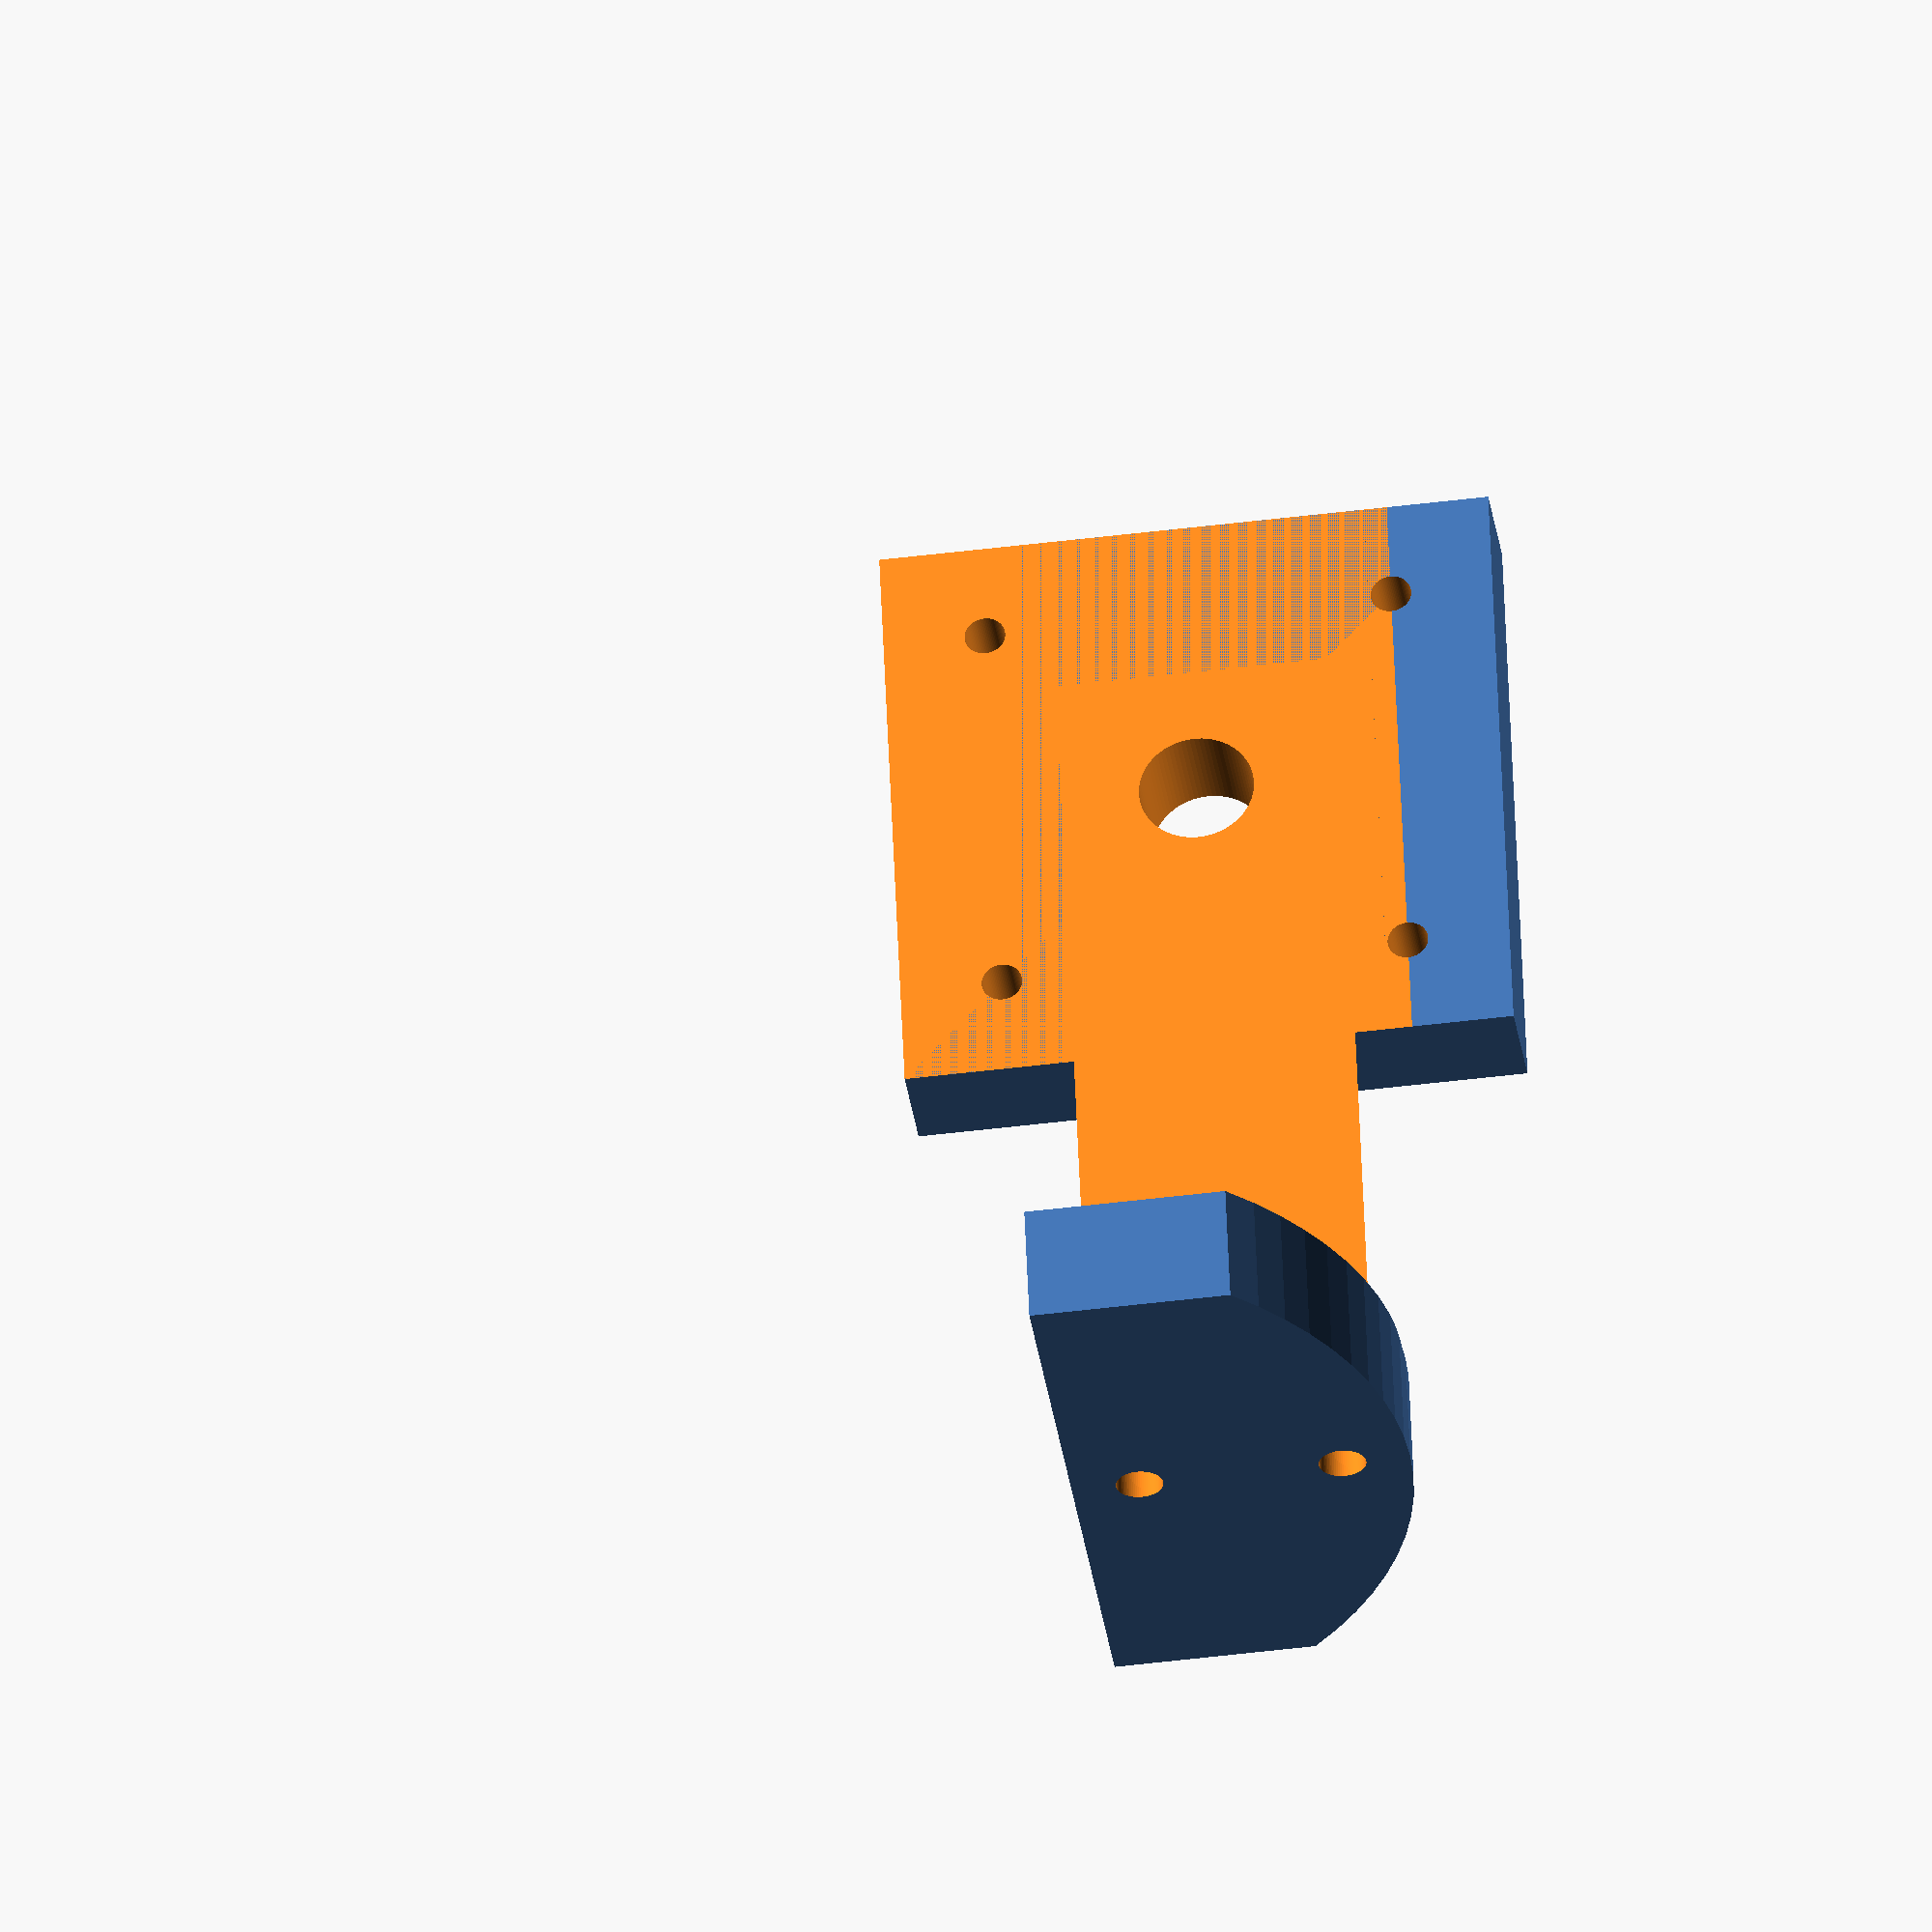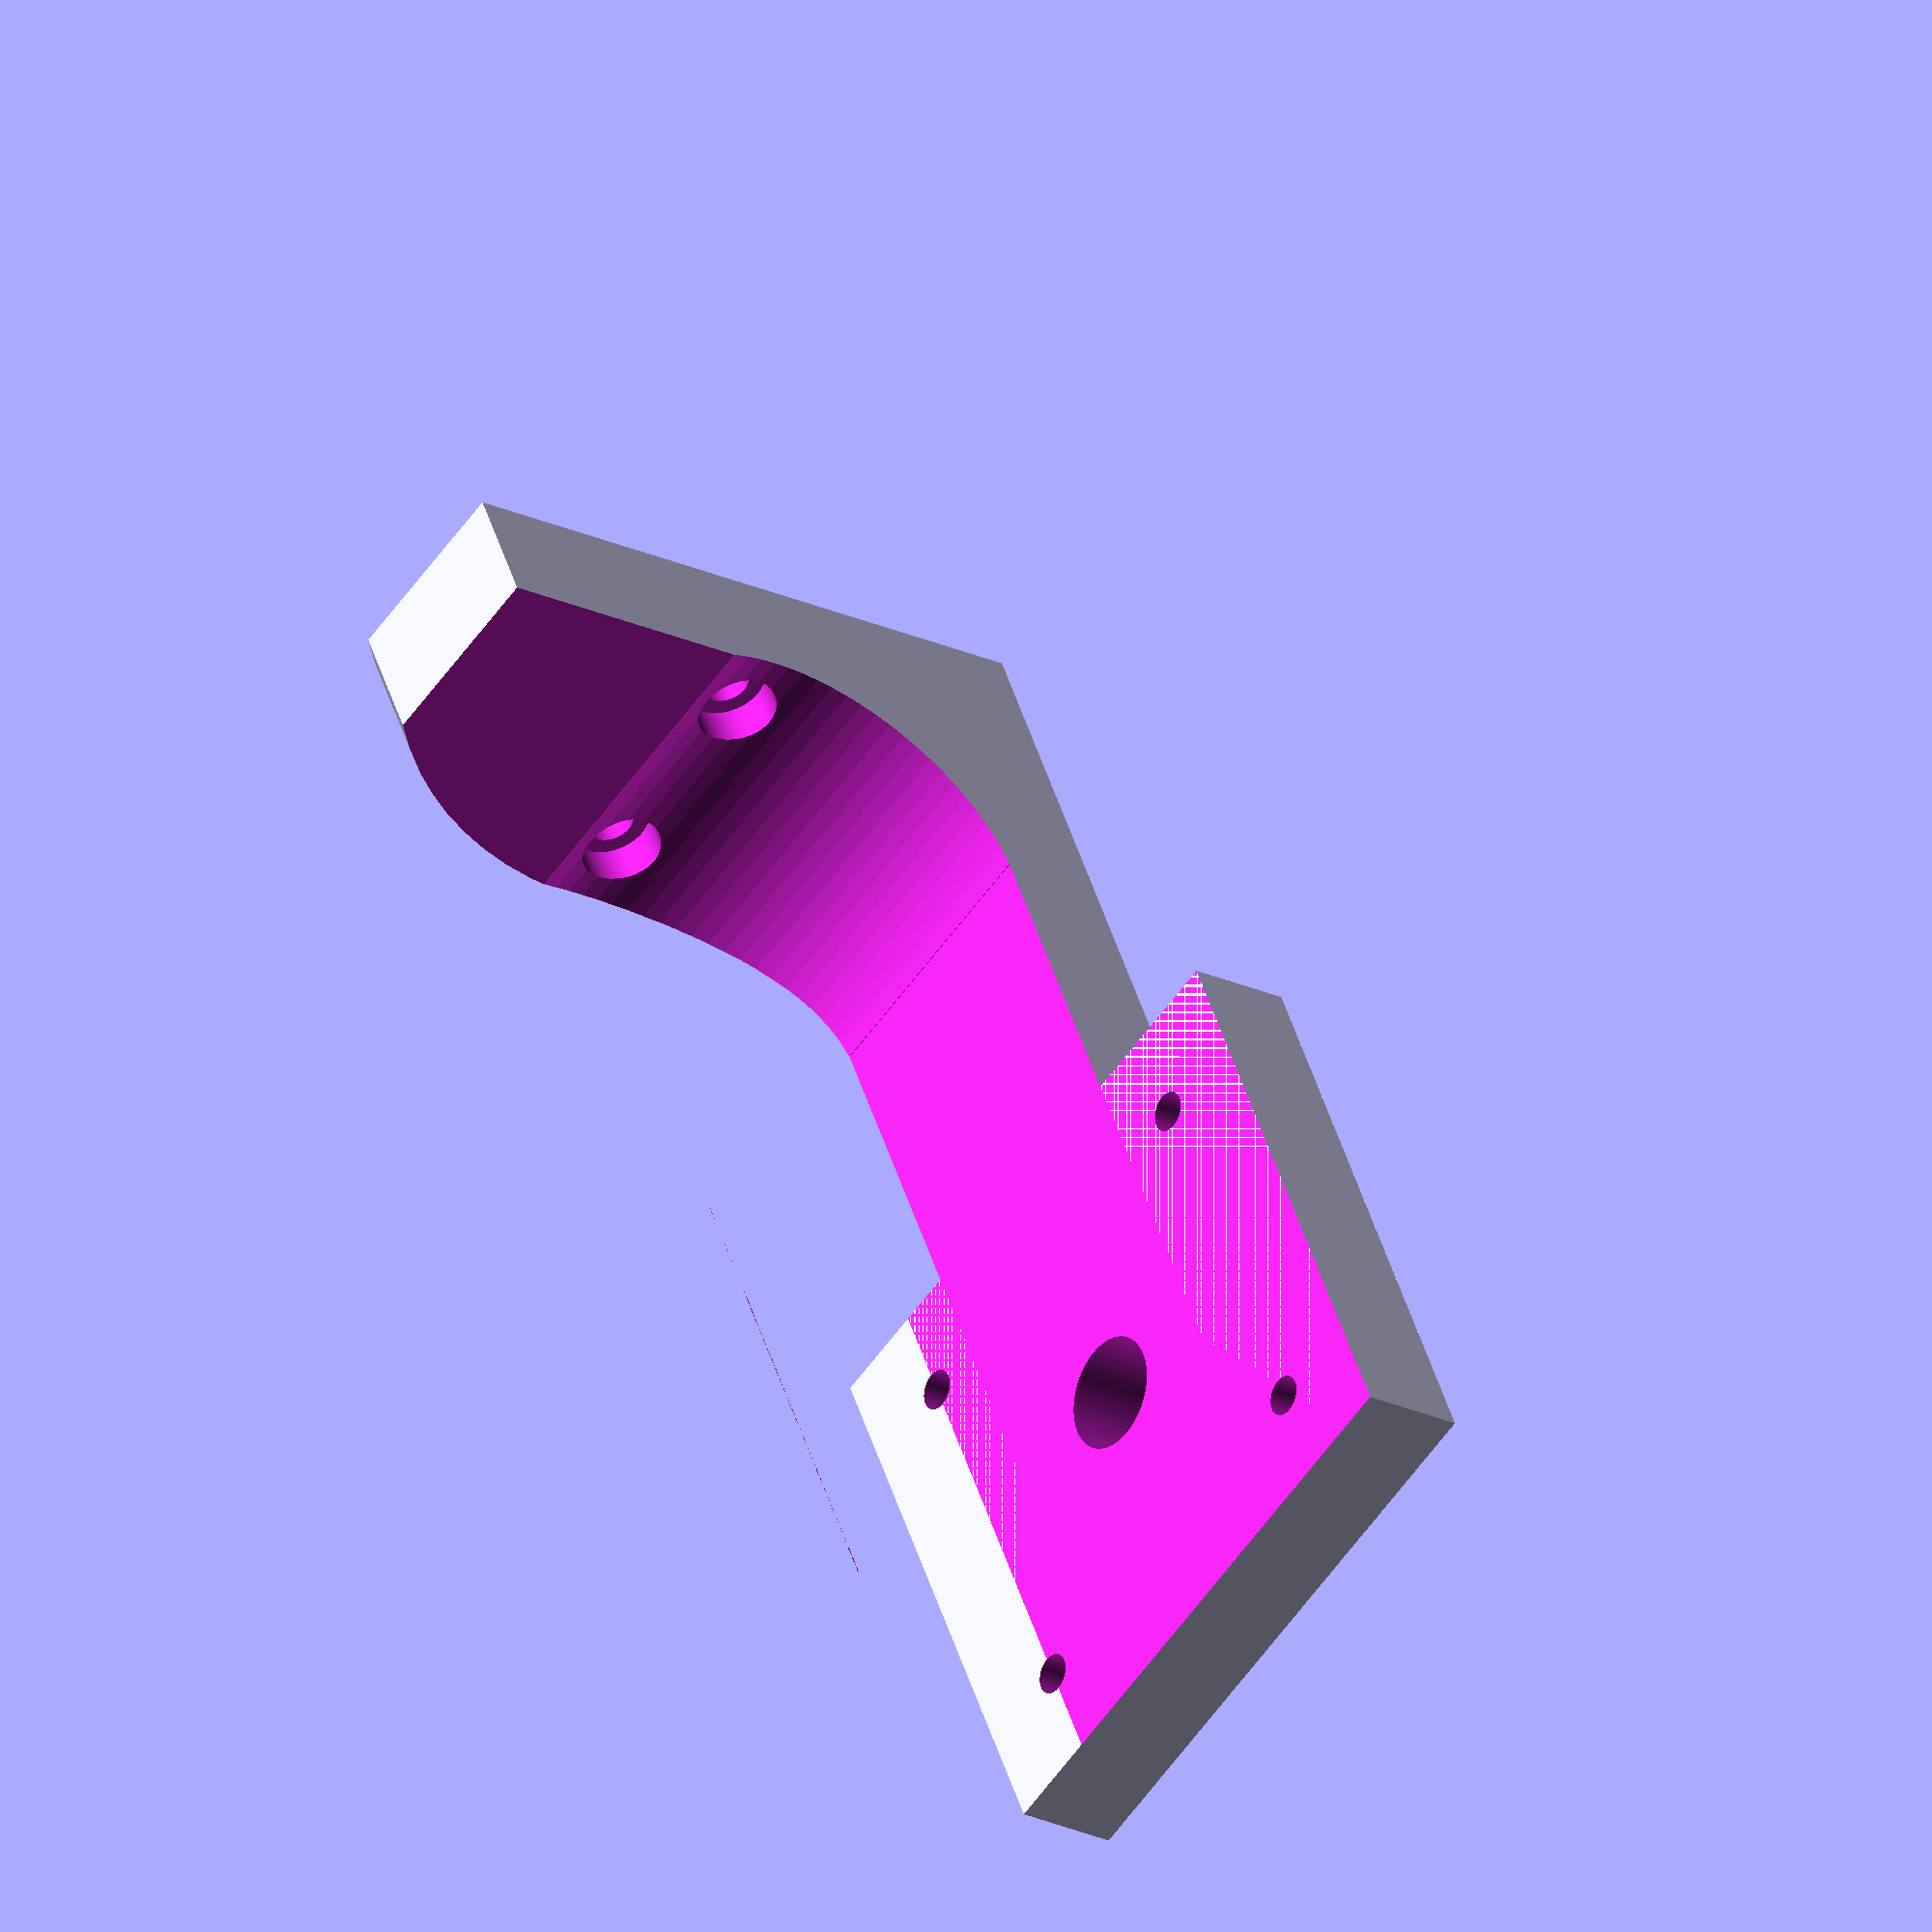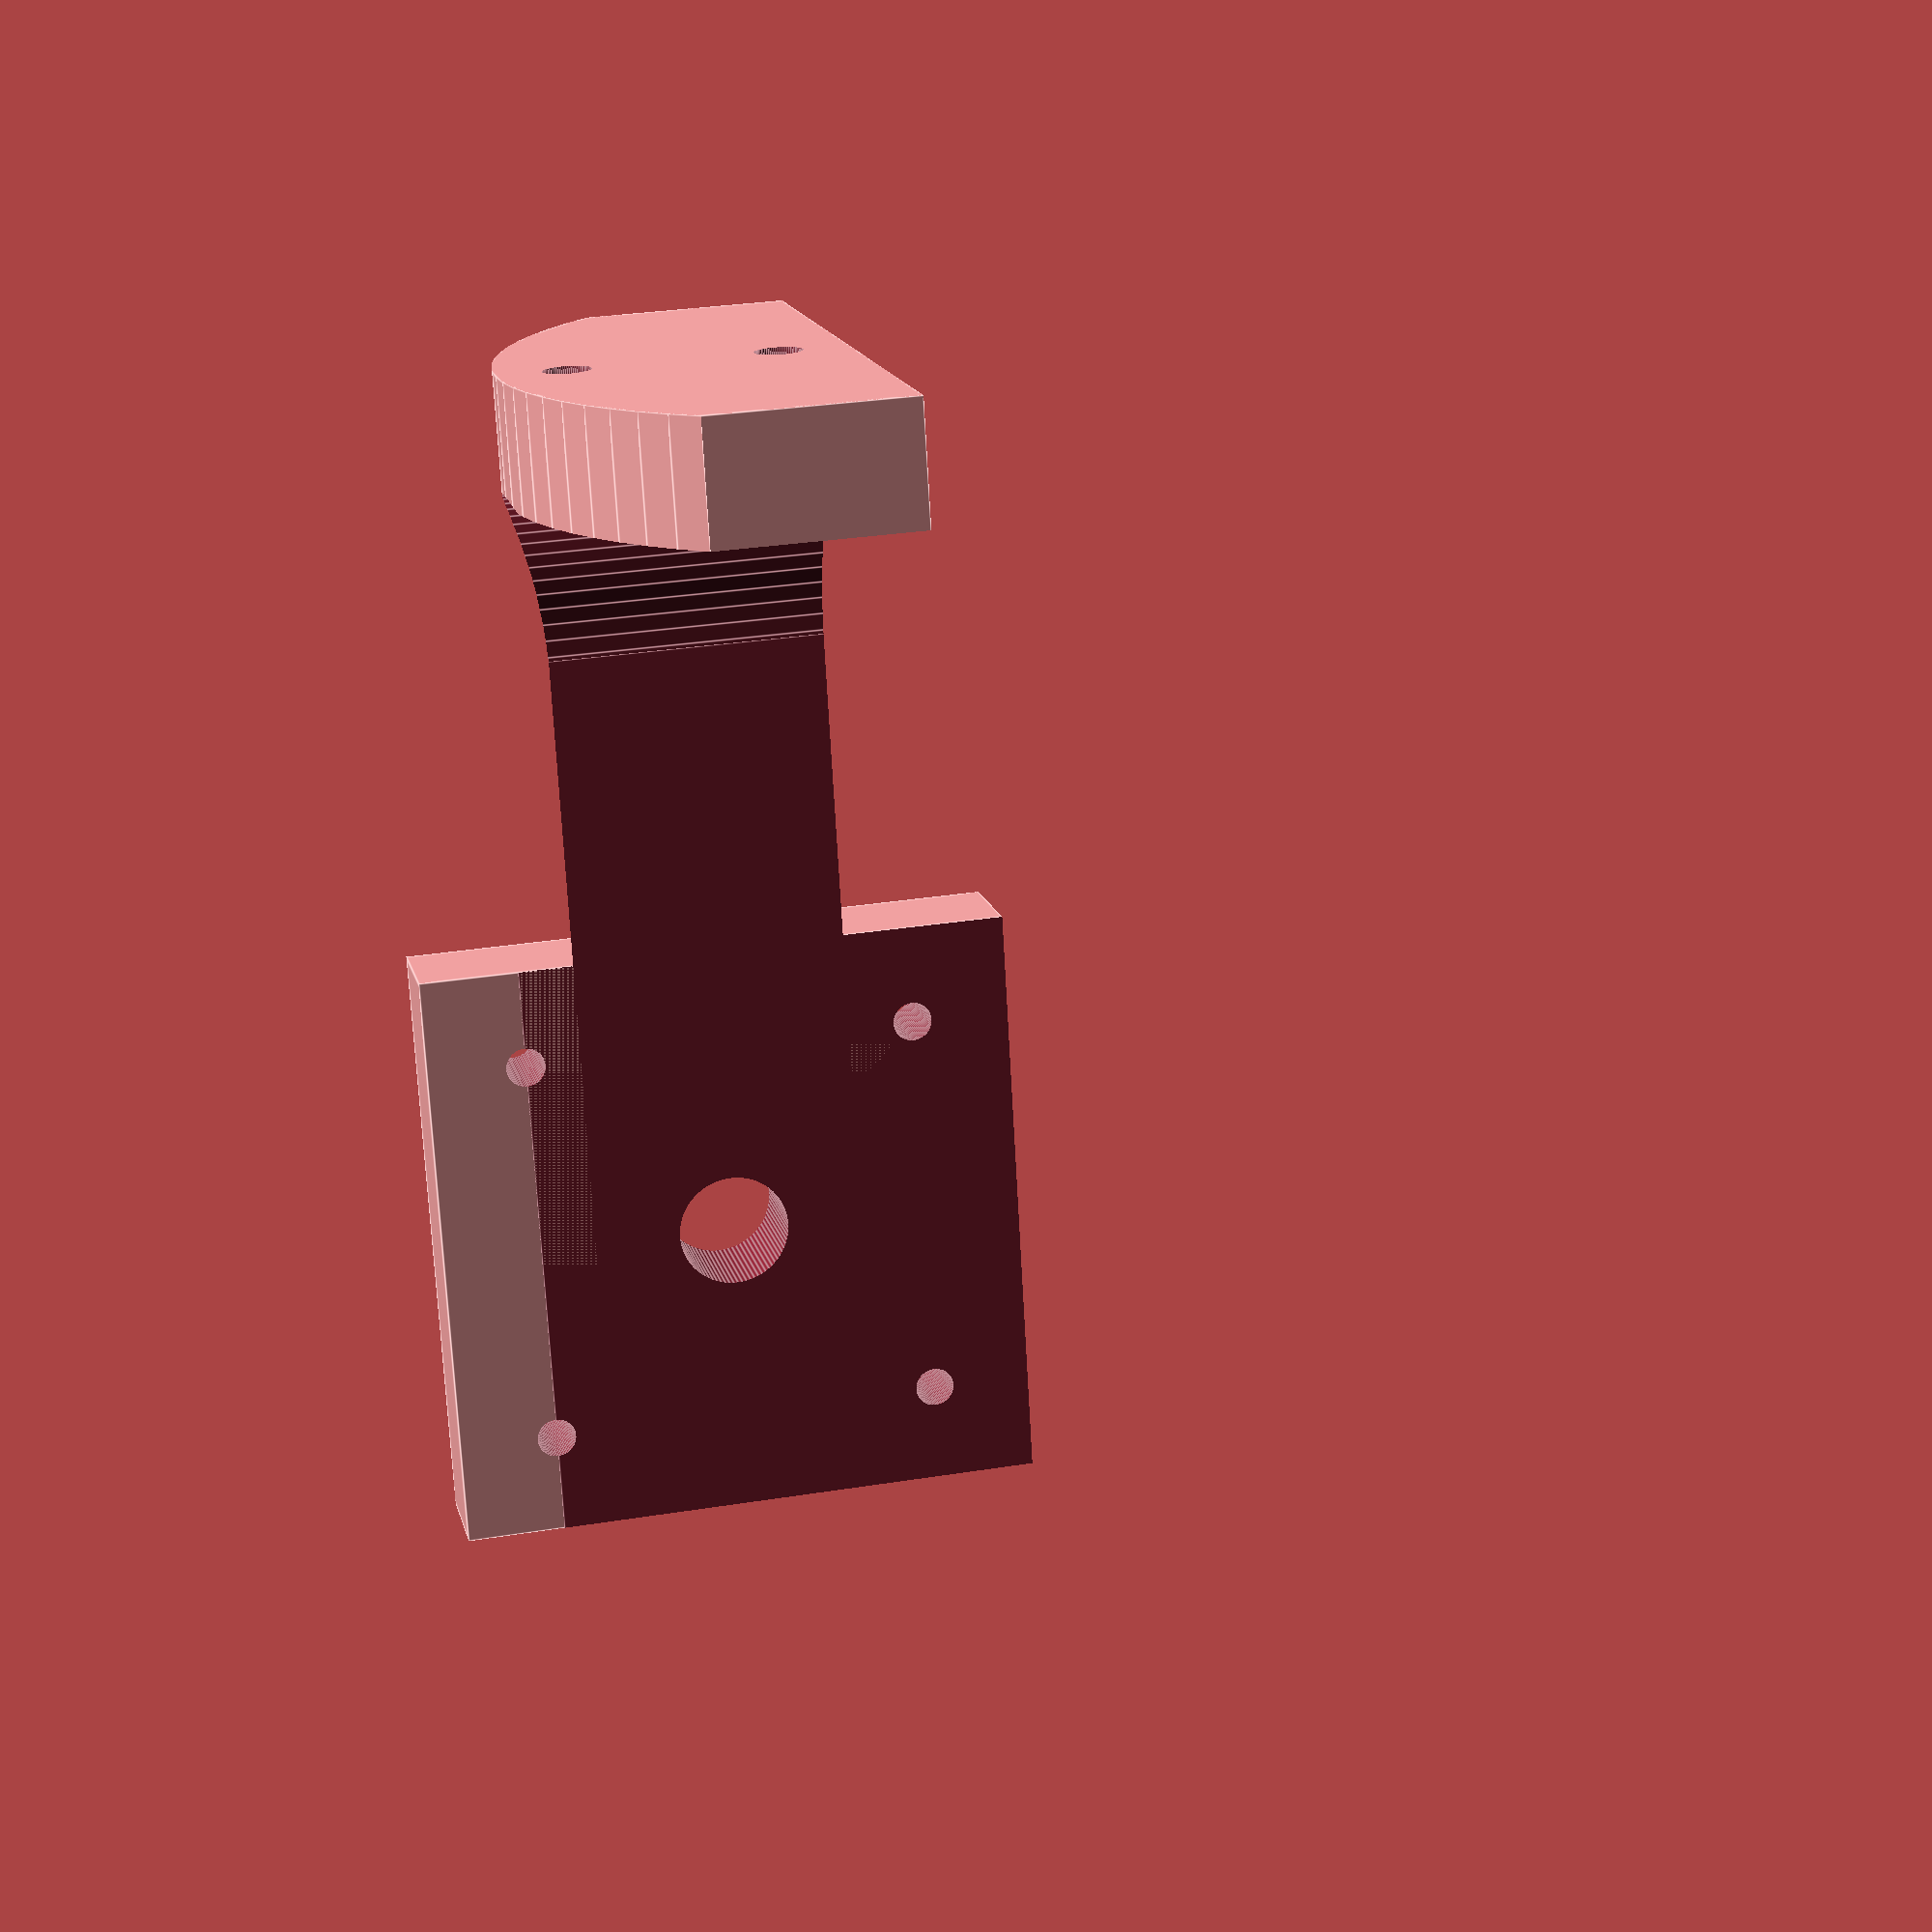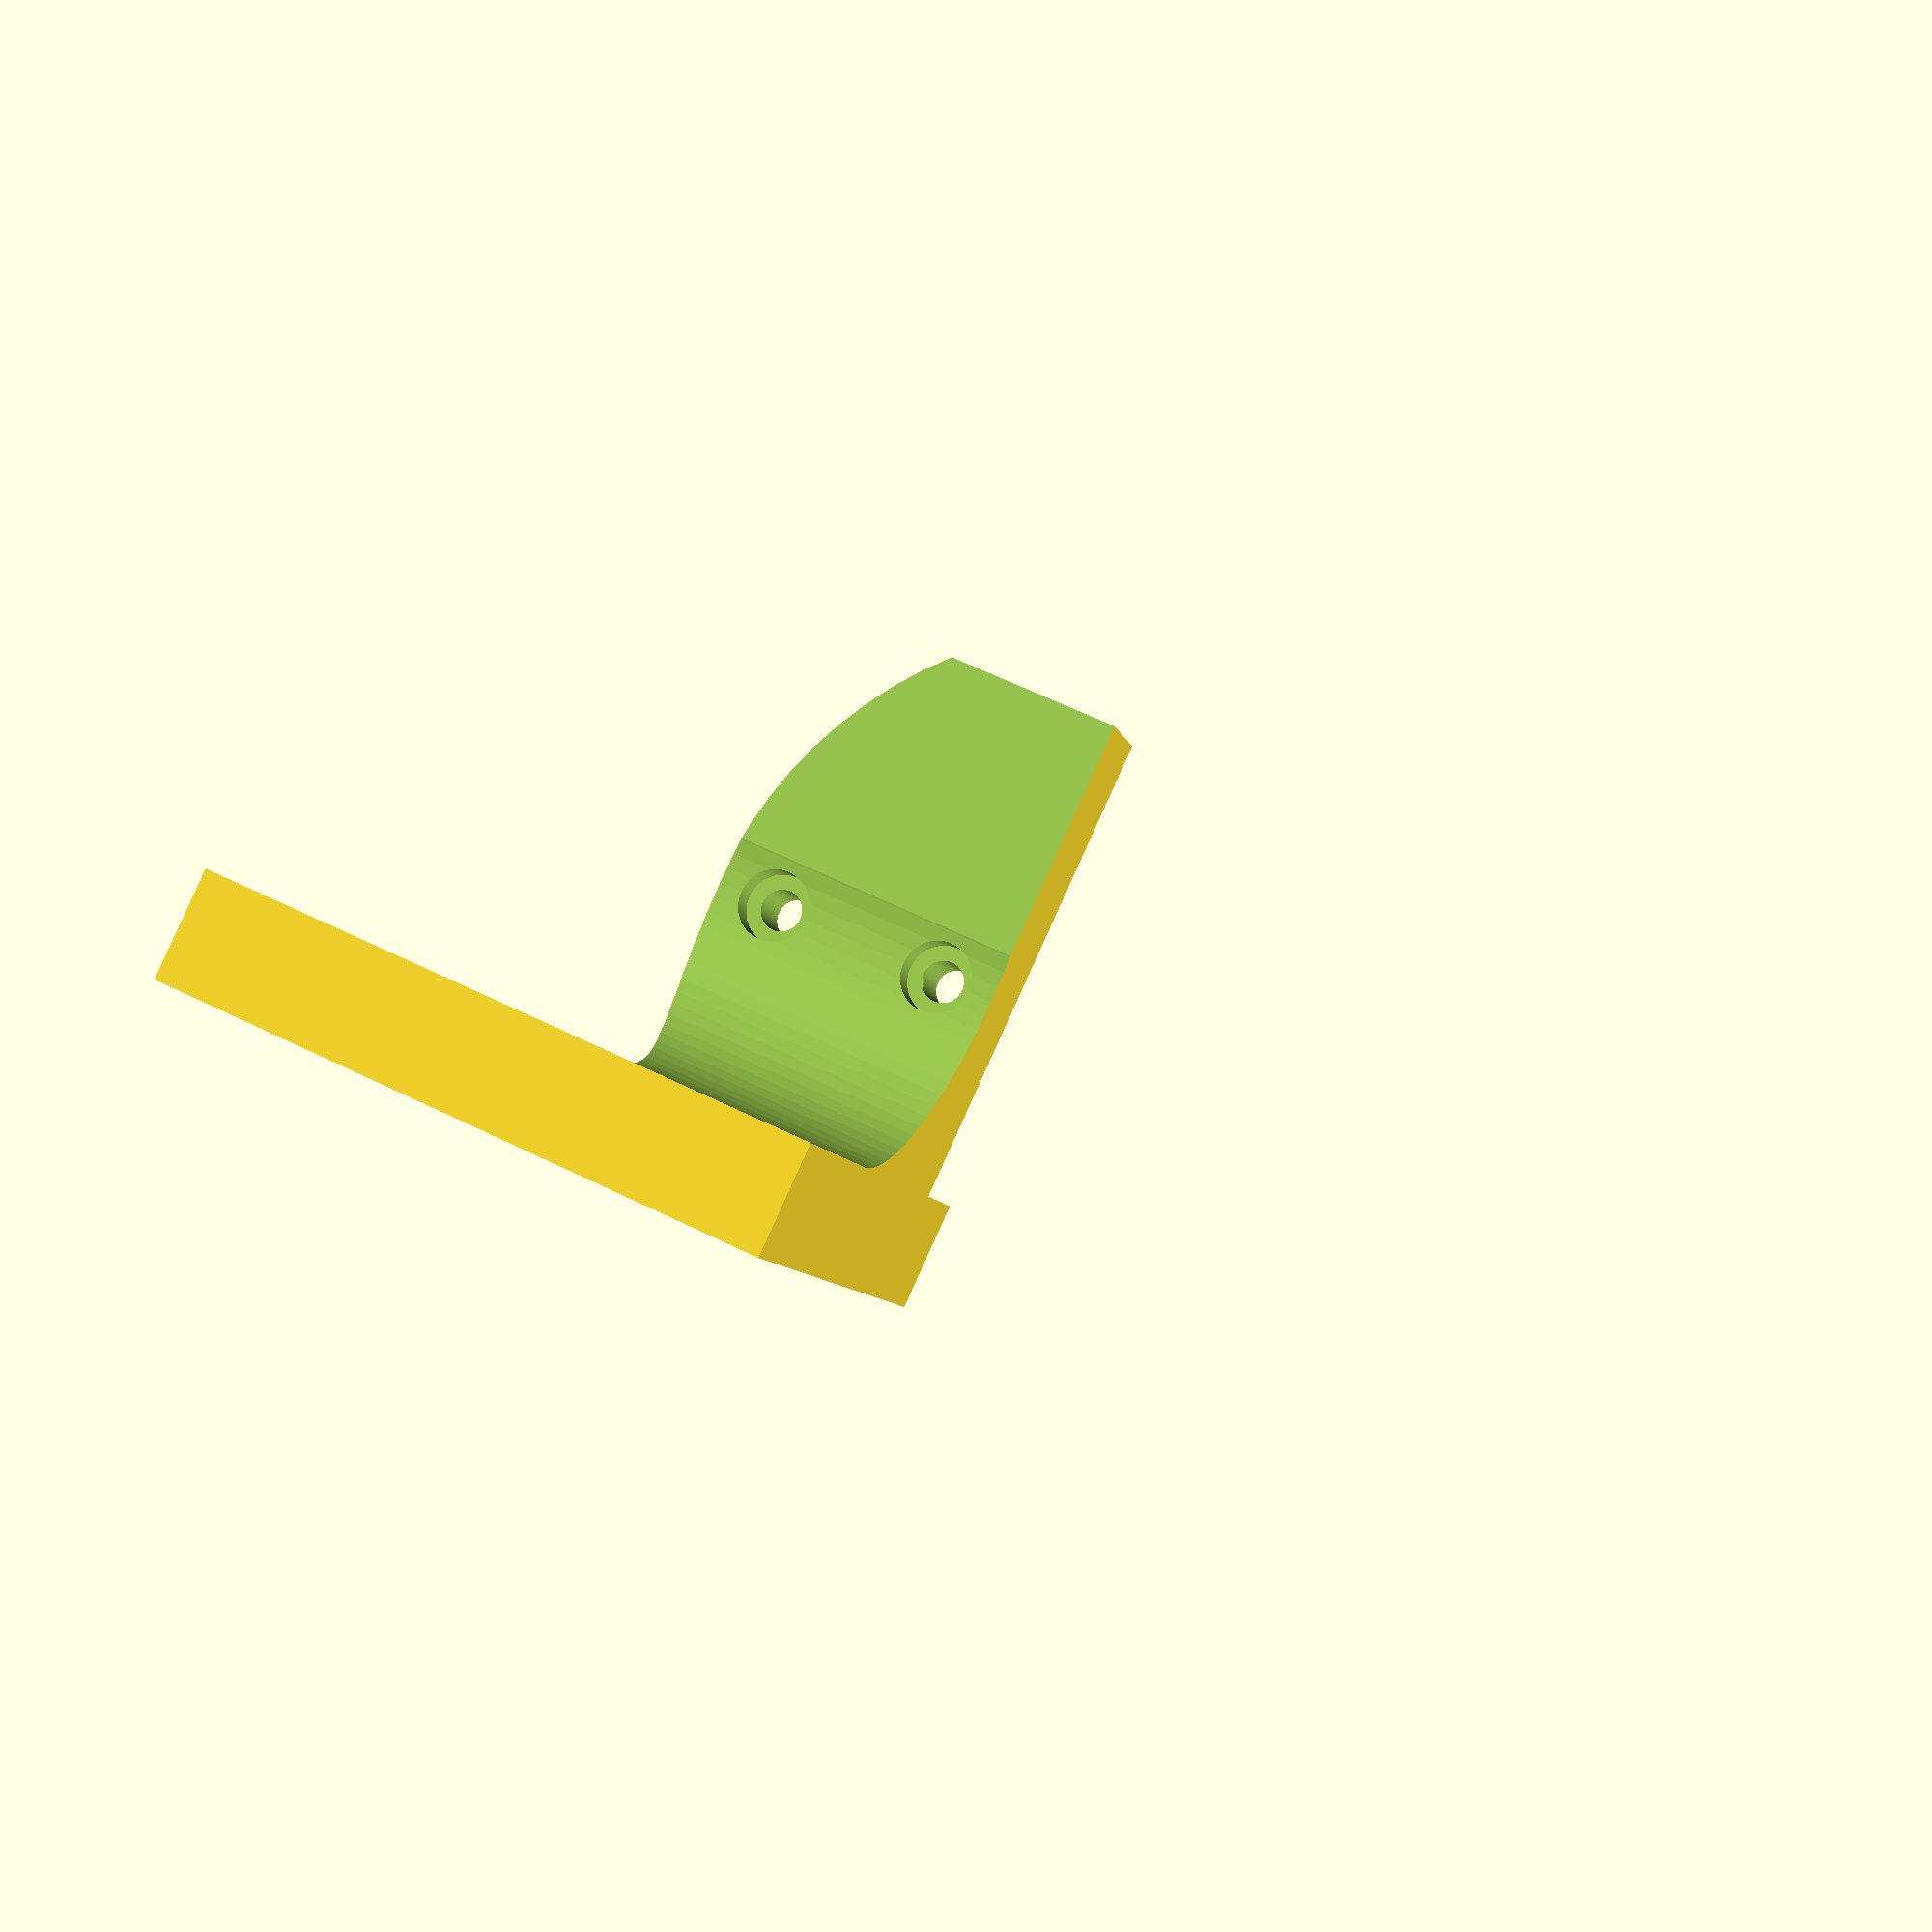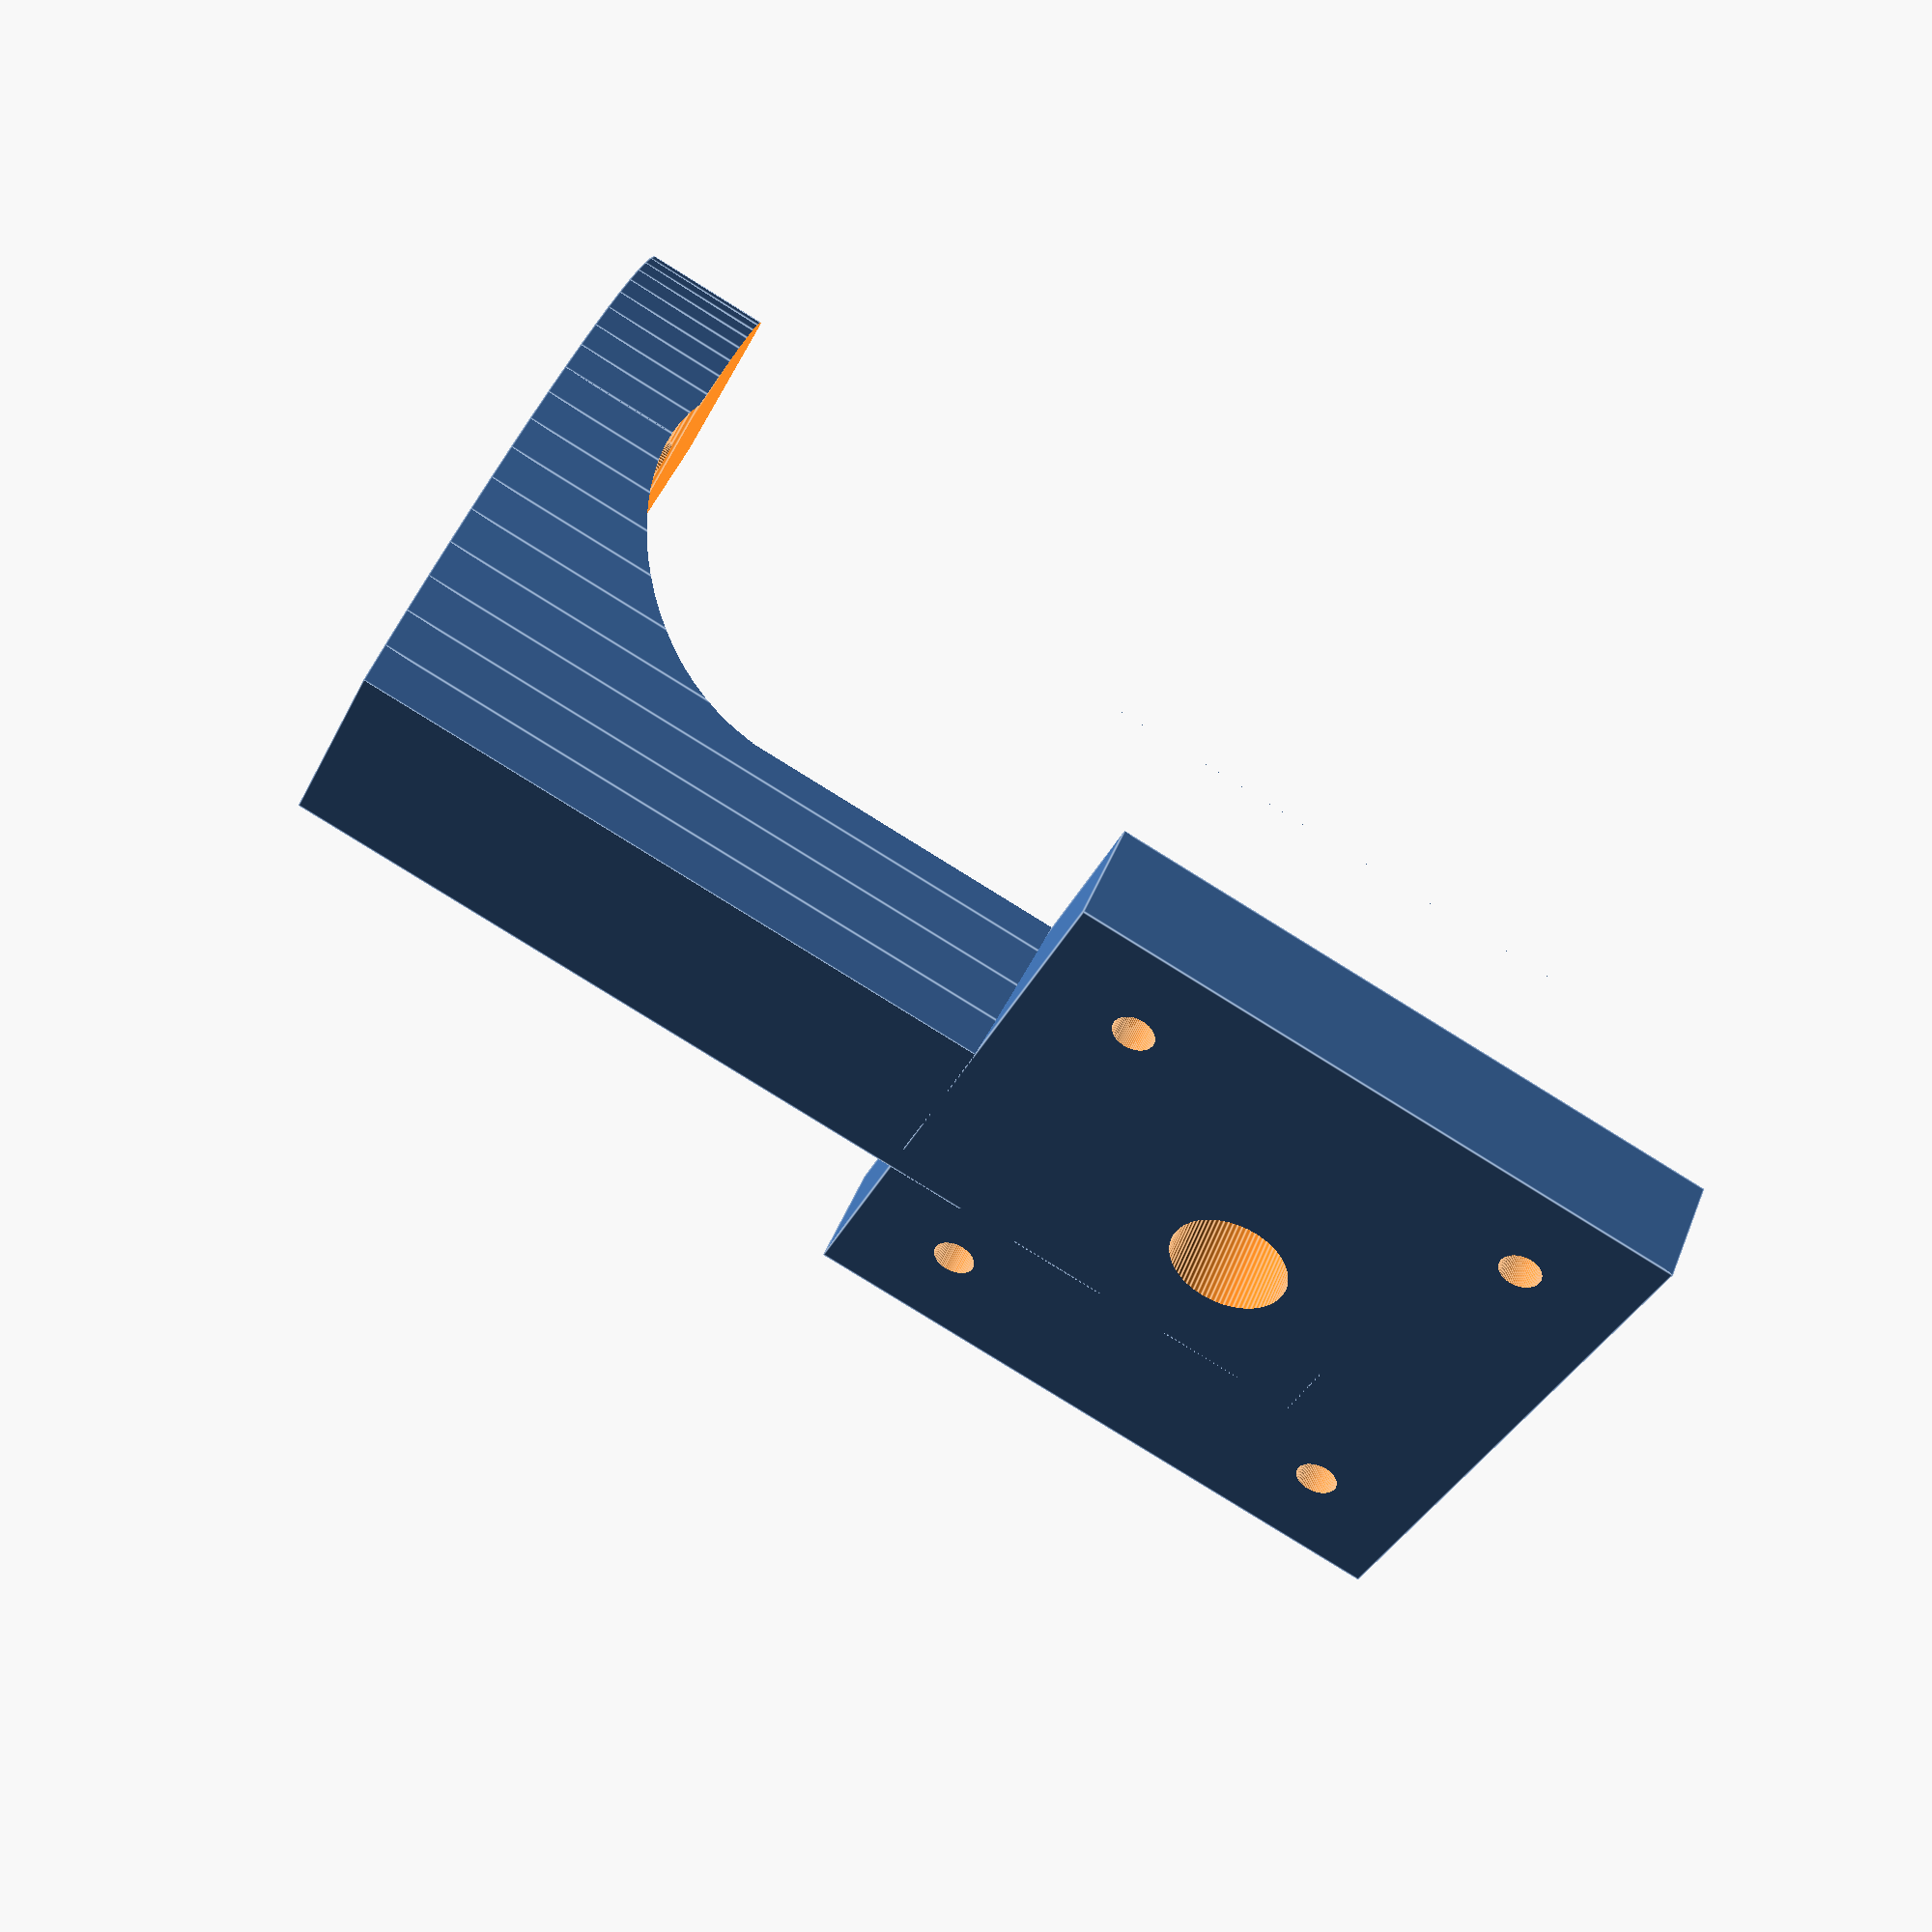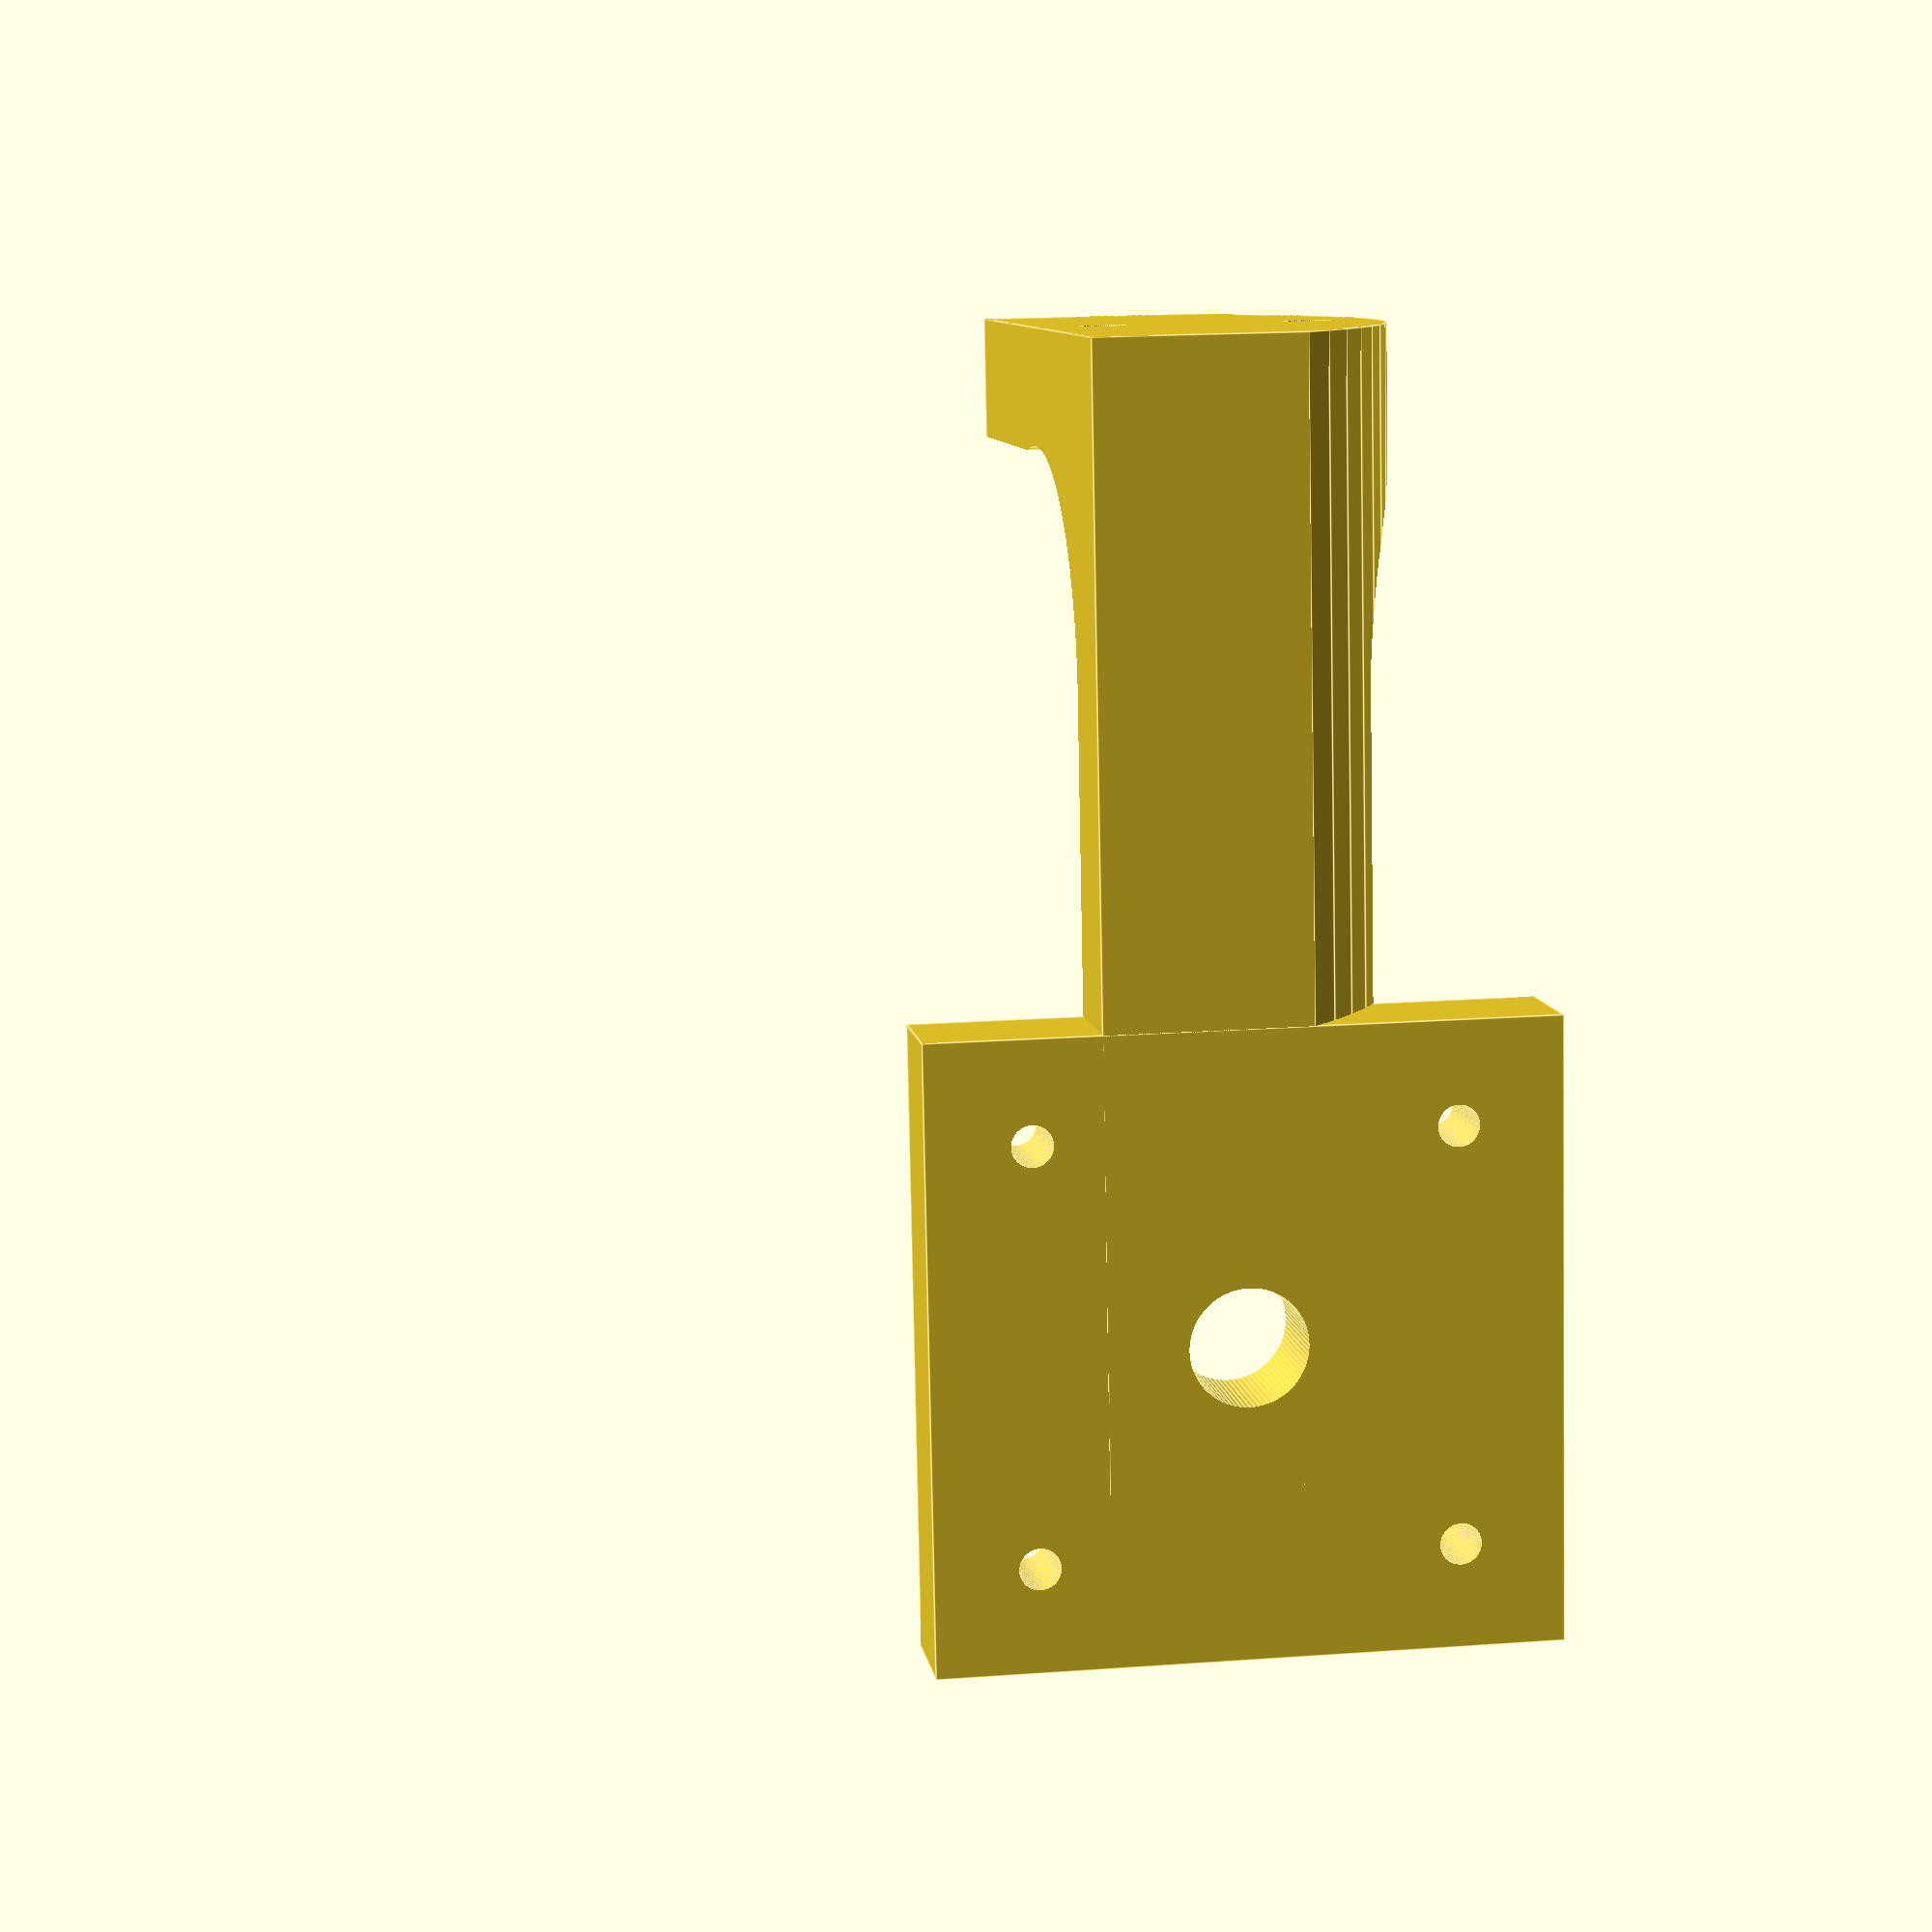
<openscad>


$fn = 80;

innerSize = [150, 80, 45];
thickness = 2;

length = innerSize[0] + 2*thickness;
width = innerSize[1] + 2*thickness;
height = innerSize[2] + 2*thickness;

speakerR = 14;

armSize = [80, 25, 8];
axleL = 40;
axleR = 4;

pulleyR = 20;
pulleyW = 15;
 
lowerArmH = 50;
lowerArmW = 8;

fanR = 33.5; 
fanEndR = 72/2;
fanEndH = 10;

outerFanR = fanR+thickness;
boxAngle = 45;
outerBoxR = height/2/sin(boxAngle);
outerBoxCurveL = (1 - sin(boxAngle)) * outerBoxR;

lidSize = [ innerSize.x - cos(boxAngle)*outerBoxR, innerSize.y, thickness];
lidIndent = 6;

// How far from the centre are the bottom bolts
bottomBoltShift = innerSize.x/2-30; 

// How far from the centre is the conduit for wires
bottomConduitShift = innerSize.x/2-50;
bottomConduitR = 8;

// Parameters of the middle arm 
middleArmAngle = 60;
middleArmR = (lowerArmH + axleR + 1) / sin(middleArmAngle );
middleFootOffset = middleArmR * cos(middleArmAngle);

armBoltGap = 5;
armBoltDistance = armSize[1]-armBoltGap;
middleArmBoltGap = 12.5;

outerArmGap = height-armSize[2]*2;

lidCorner=12;
arm();

 module arm() {
     // Amount of arms that are purely vertical
     flatH = 14;
     
     translate([armSize[0]/2,0,0]) {
        // Mount plate for motor
         difference() {
             //Main body
             union () {
               intersection() {
                  translate([0,0,-(outerBoxR-armSize[1])]) rotate([0,90,0])
                      cylinder(h=armSize[0], r=outerBoxR, center=true);
                  translate([0,0,armSize[1]/2])
                      cube(size=[armSize[0], height, armSize[1]], center=true);
               }

             // mounting plate for stepper
             translate([30,-20.5,10])
               rotate([0,0,0]) {
                 cube([45,8,45], center=true);
               }
             }
  
             // stepper mount holes
             translate([30,-20.5,10]) {
               rotate([0,0,0]) {
                   translate([15,10,15])
                     rotate([90,0,0])
                       cylinder(h=100, r=1.5);

                   translate([-15,10,15])
                     rotate([90,0,0])
                       cylinder(h=100, r=1.5);

                   translate([-15,10,-15])
                     rotate([90,0,0])
                       cylinder(h=100, r=1.5);

                   translate([15,10,-15])
                     rotate([90,0,0])
                       cylinder(h=100, r=1.5);
               }
           }
            
             // Split into 2 arms
             smallR = outerArmGap/2;
             bigR = (armSize[0]-armSize[2]) * 1.2 - flatH;
             union () {
               intersection() {
                 translate([-armSize[0]/2+armSize[2],-50,-50]) cube(size=100);
                 translate([height - flatH - 50,0,-50])
                    scale([1,1,1]) cylinder(h=100,r=smallR);
               }
               translate([34, 0, 0]) 
                 cube([100,smallR * 2,50], center=true);

               translate([19, 16, 0]) 
                 cube([100,smallR * 2,50], center=true);
             }
             
             // Bolt holes
             for(transZ = [armBoltGap, armBoltDistance])
                translate([armSize[2]-armSize[0]/2+.01 + 1, 0, transZ])
                    rotate([0,90,0]) m3_bolt_hole(length=100);
             
            // Top bolt hole
            translate([
                armSize[0]/2-10,
                -height/2 - .01 - 30,
                (armSize[1]-5)/2
            ]) rotate([90,0,0])
                m8_square_end_bolt_hole(length=100);

         }
     }
     
     wA = armSize[1]/2;
     wB = armSize[2]/2;
     h = armSize[0];
     offset = armSize[2];
}

/**
 * Countersunk hole for a n M3 bole
 * Drills down in the Z-axis with the origin at the top of the bolt
 */
module m3_bolt_hole(length, countersink=true) {
    headR = 3;
    shaftR = 1.75;
    headH = 3.25;
    
    scale([1,1,-1]) {
        if(countersink) {
            cylinder(r=headR, h=headH, $fs=.5);
        }
        cylinder(r=shaftR, h=length, $fs=.5);
    }
}

/**
 * Bolt hole with a square start for round-head M8 bolts
 */
module m8_square_end_bolt_hole(length) {
    headSide = 8.5;
    shaftR = 4.25;
    headH = 4.5;
    
    scale([1,1,-1]) {
        translate([0,0,headH/2])
            cube([headSide,headSide,headH], center=true);
        cylinder(r=shaftR, h=length, $fs=.5);
    }
}
</openscad>
<views>
elev=230.1 azim=72.0 roll=262.3 proj=o view=solid
elev=235.3 azim=290.0 roll=34.3 proj=o view=solid
elev=330.6 azim=76.2 roll=76.6 proj=p view=edges
elev=300.7 azim=295.1 roll=117.1 proj=p view=wireframe
elev=215.4 azim=202.5 roll=203.1 proj=p view=edges
elev=342.7 azim=98.2 roll=261.7 proj=p view=edges
</views>
